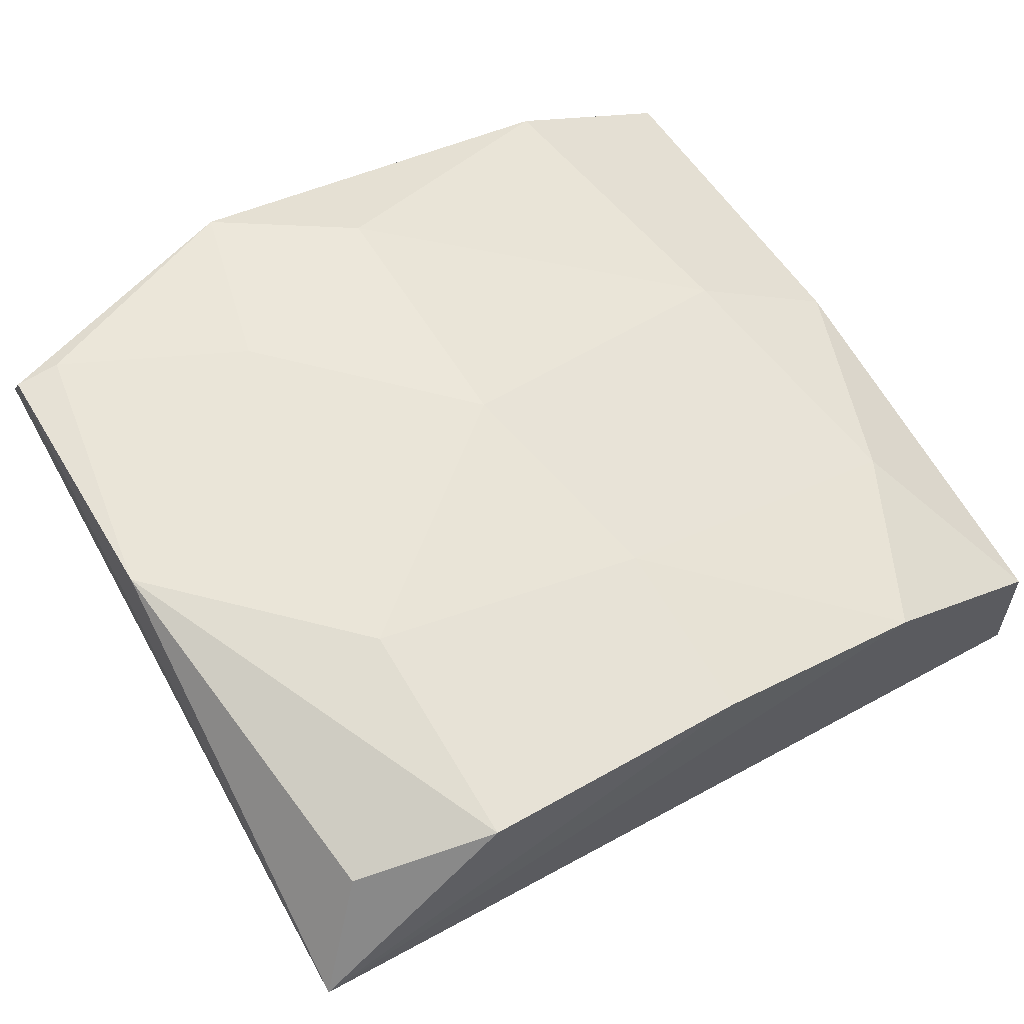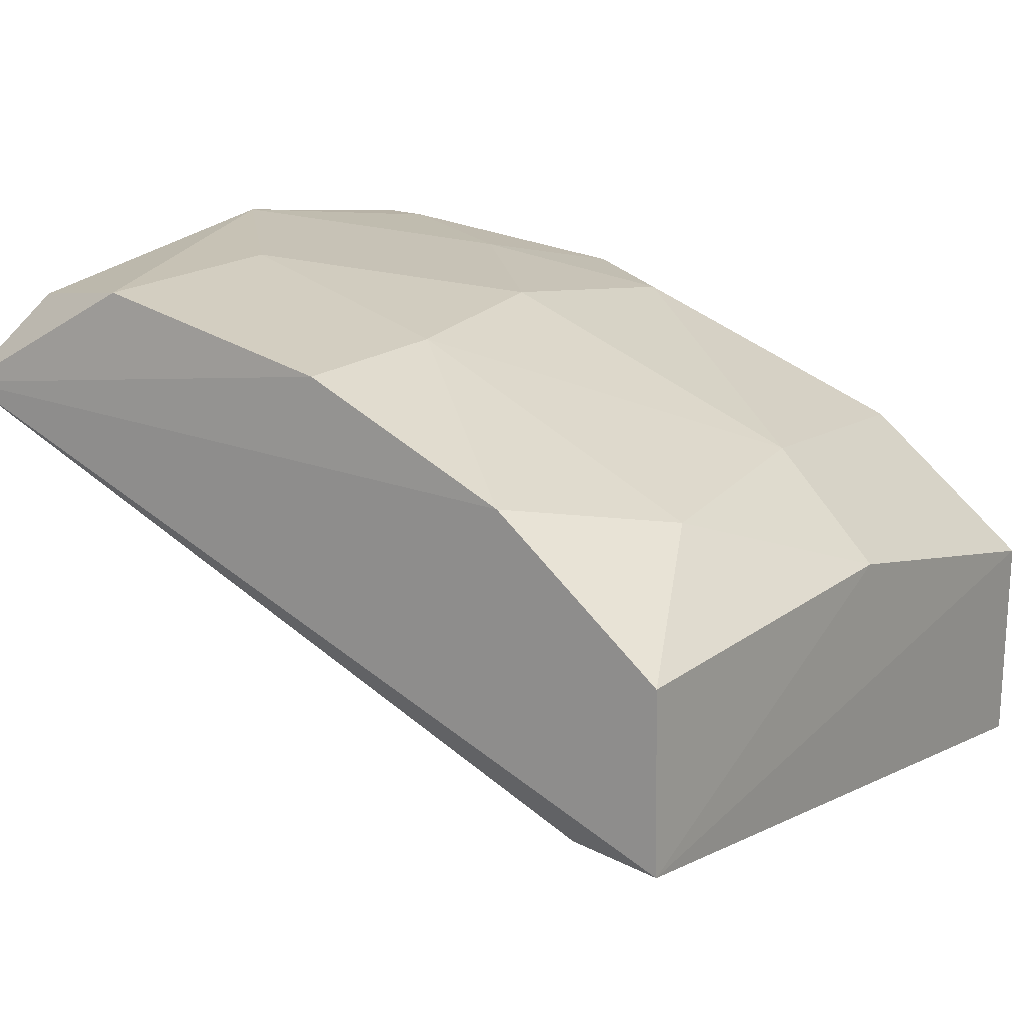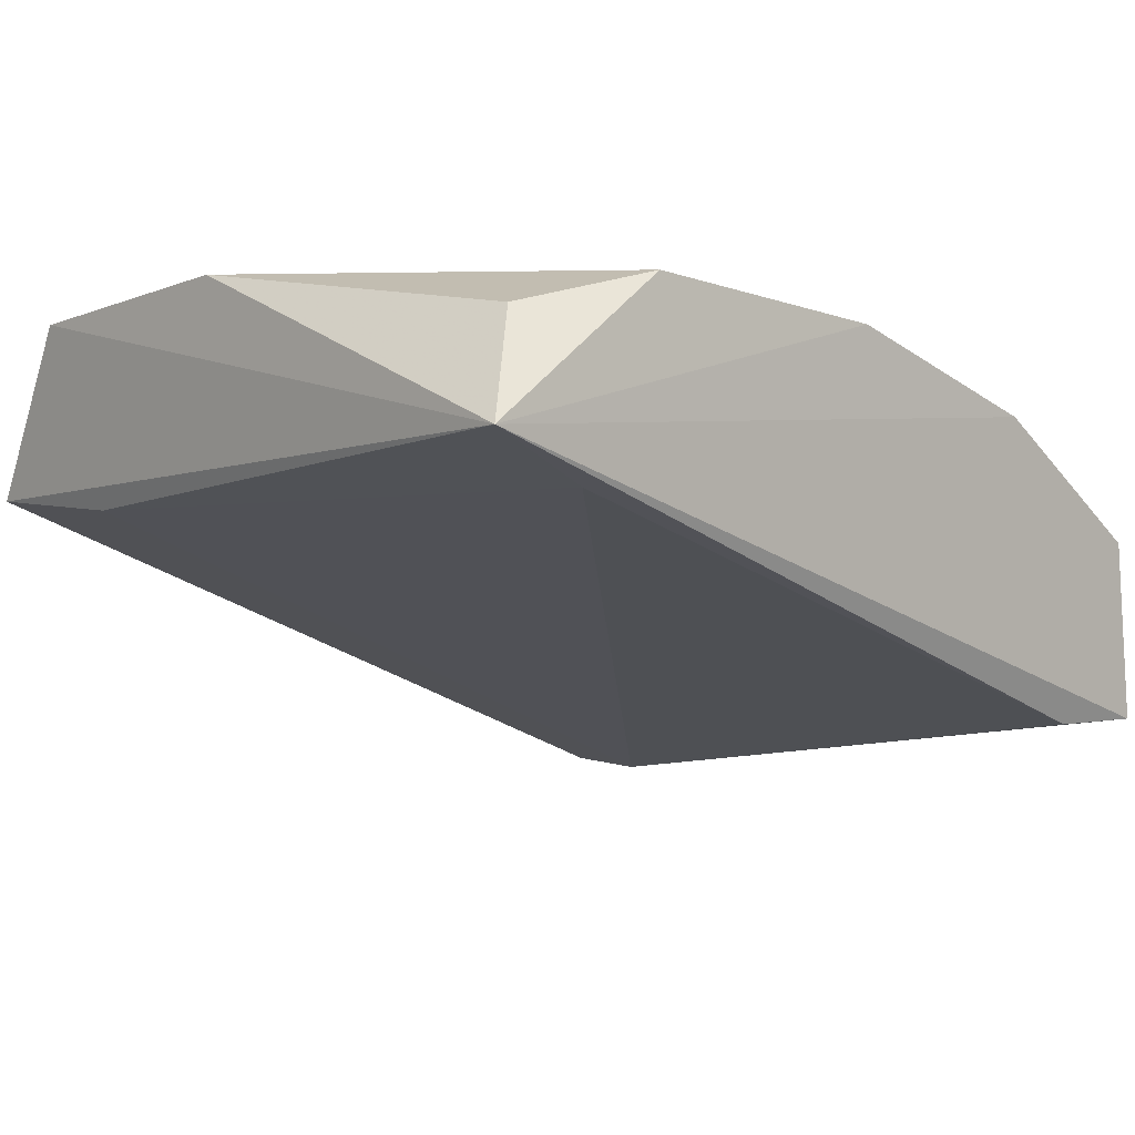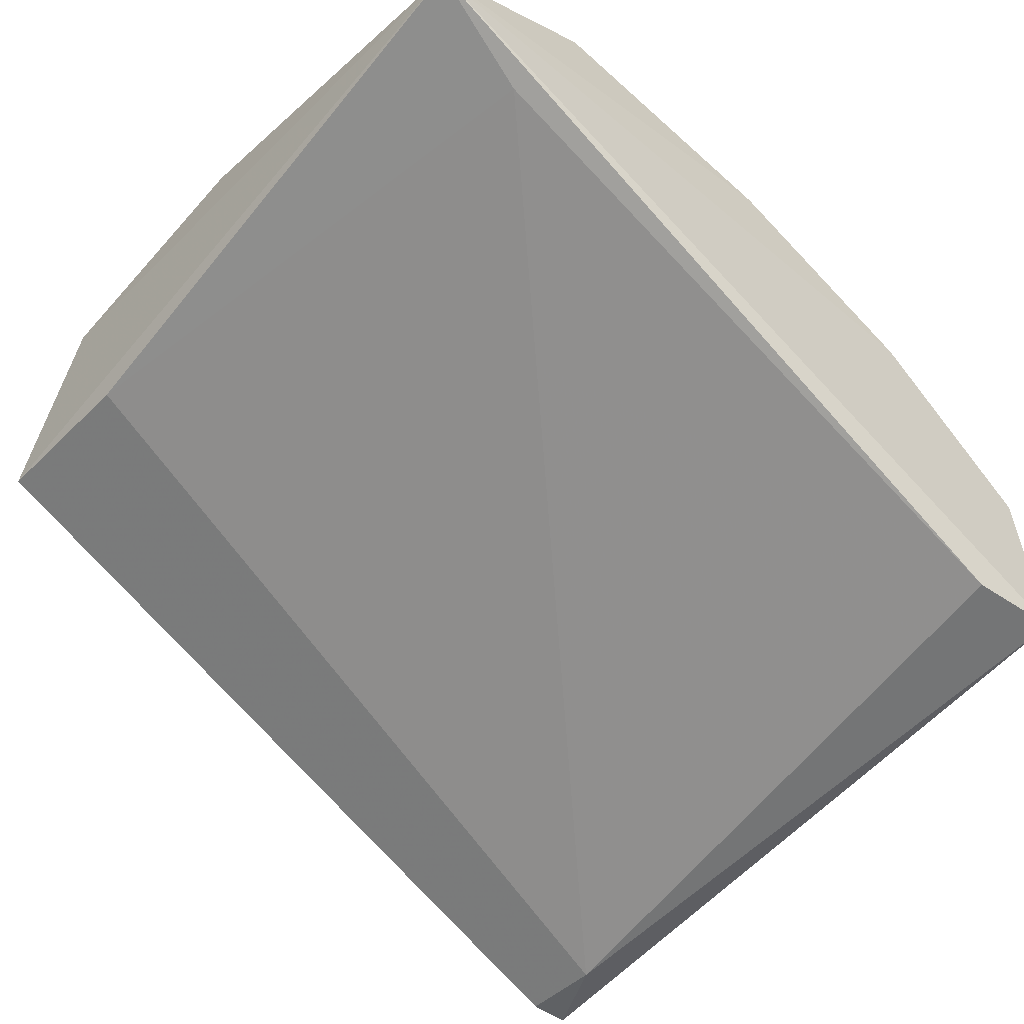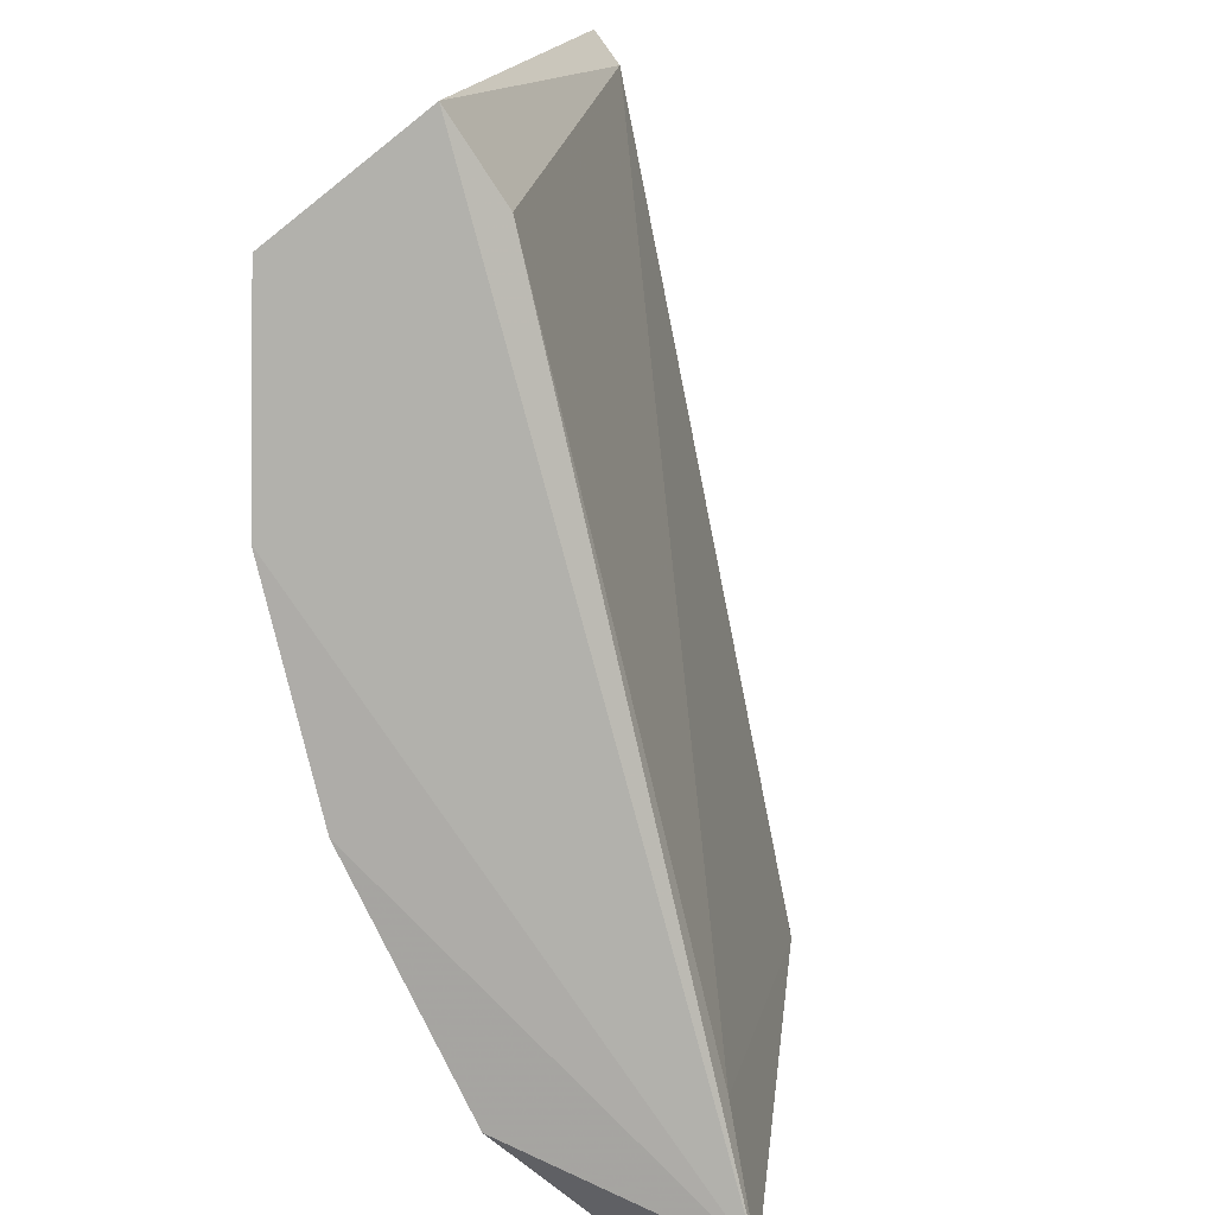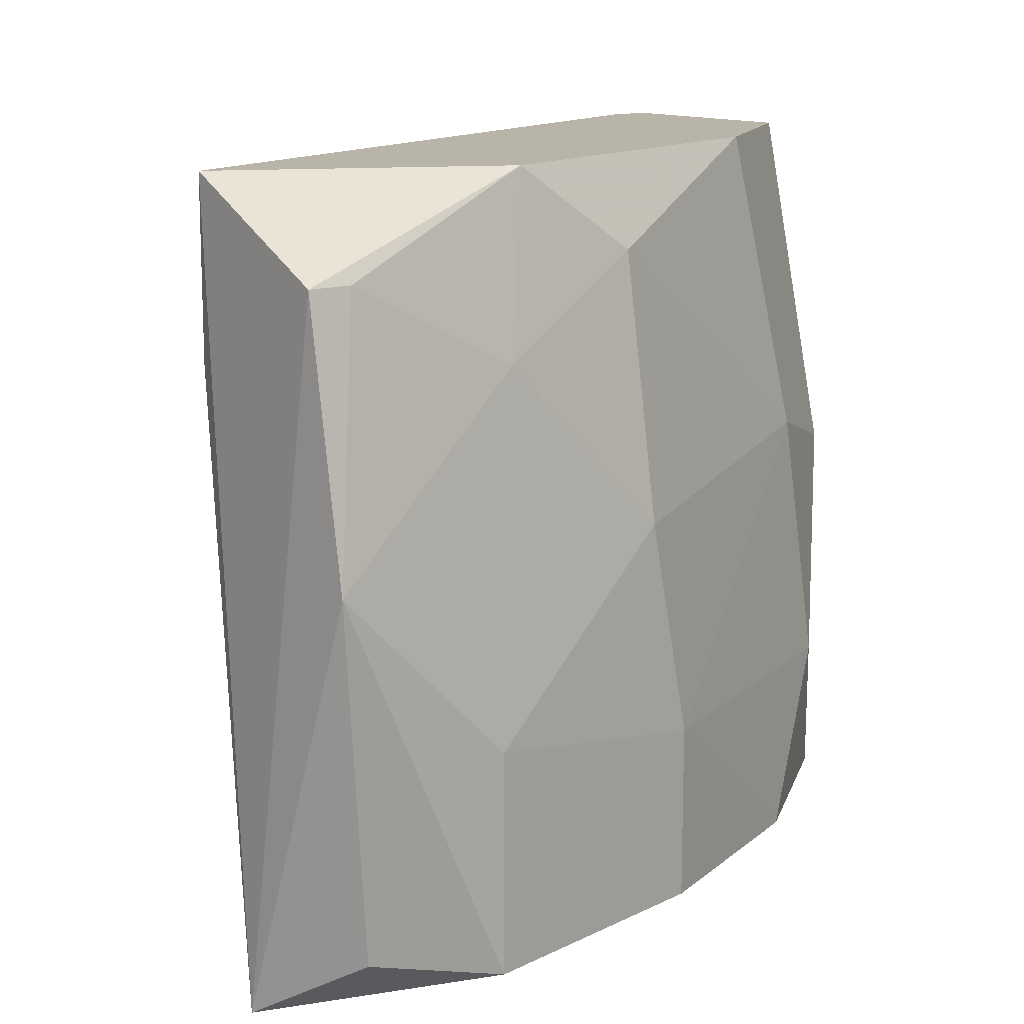
<metadata>
{"format":"obj","ext":"obj","renderer":"f3d","projection":"perspective","resolution":1024,"background":"white","views":[{"elev":68.8,"azim":-31.0,"up":"+Z"},{"elev":19.0,"azim":36.6,"up":"+Z"},{"elev":5.3,"azim":-43.0,"up":"+Z"},{"elev":-45.7,"azim":-41.8,"up":"+Z"},{"elev":-79.5,"azim":125.3,"up":"+Y"},{"elev":13.3,"azim":-38.0,"up":"+Y"}]}
</metadata>
<code>
v 0.1399 0.1277 0.2705
v 0.1772 0.2863 0.2239
v 0.1772 0.2863 0.1772
v 1.7e-05 0.2863 0.2518
v 0.1586 0.1277 0.2052
v -0.005927 0.1224 0.2727
v 0.009349 0.2676 0.2892
v 0.08397 0.2116 0.2892
v 0.03733 0.1277 0.2985
v 0.1772 0.1277 0.2425
v 0.1679 0.2676 0.1772
v 0.1399 0.2863 0.2518
v 1.7e-05 0.2116 0.2985
v 0.1792 0.1259 0.2045
v 0.1492 0.221 0.2612
v 0.05599 0.2863 0.2798
v 1.7e-05 0.249 0.2518
v 0.09327 0.1277 0.2892
v 0.1772 0.2116 0.2425
v 0.08397 0.2676 0.2798
v 1.7e-05 0.2676 0.2892
v 0.008472 0.1353 0.2927
v 0.1586 0.165 0.2612
v 0.03733 0.1744 0.2985
v 0.01868 0.1277 0.2612
v 0.09327 0.165 0.2892
v 0.04666 0.249 0.2892
v 0.1679 0.2863 0.1772
f 11 4 28
f 2 3 4
f 1 6 10
f 2 4 12
f 3 2 14
f 6 5 14
f 10 6 14
f 11 3 14
f 5 11 14
f 12 4 16
f 6 4 17
f 4 11 17
f 6 1 18
f 9 6 18
f 2 12 19
f 14 2 19
f 10 14 19
f 12 15 19
f 8 15 20
f 15 12 20
f 12 16 20
f 4 6 21
f 6 13 21
f 13 7 21
f 16 4 21
f 7 16 21
f 6 9 22
f 13 6 22
f 9 13 22
f 1 10 23
f 10 19 23
f 19 15 23
f 13 9 24
f 9 18 24
f 5 6 25
f 11 5 25
f 6 17 25
f 17 11 25
f 15 8 26
f 18 1 26
f 1 23 26
f 23 15 26
f 8 24 26
f 24 18 26
f 7 13 27
f 16 7 27
f 8 20 27
f 20 16 27
f 24 8 27
f 13 24 27
f 4 3 28
f 3 11 28

</code>
